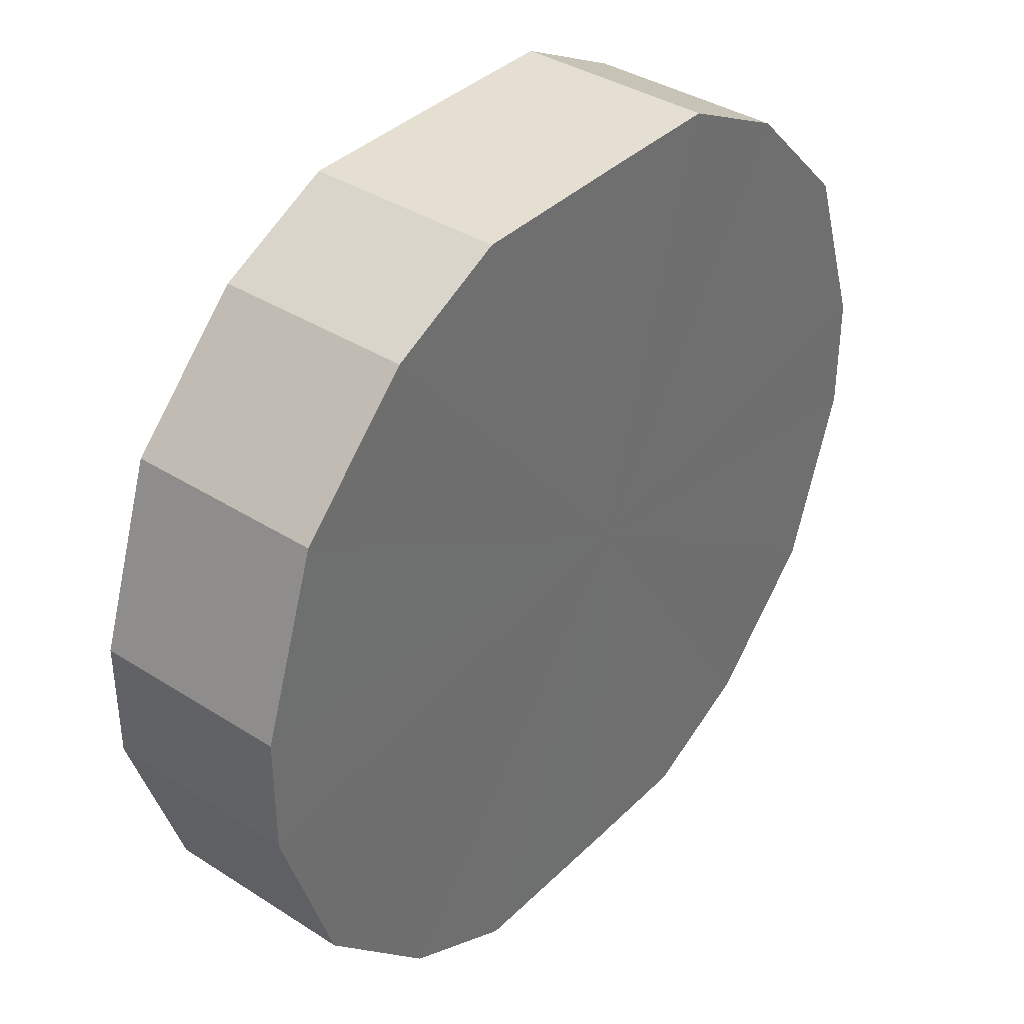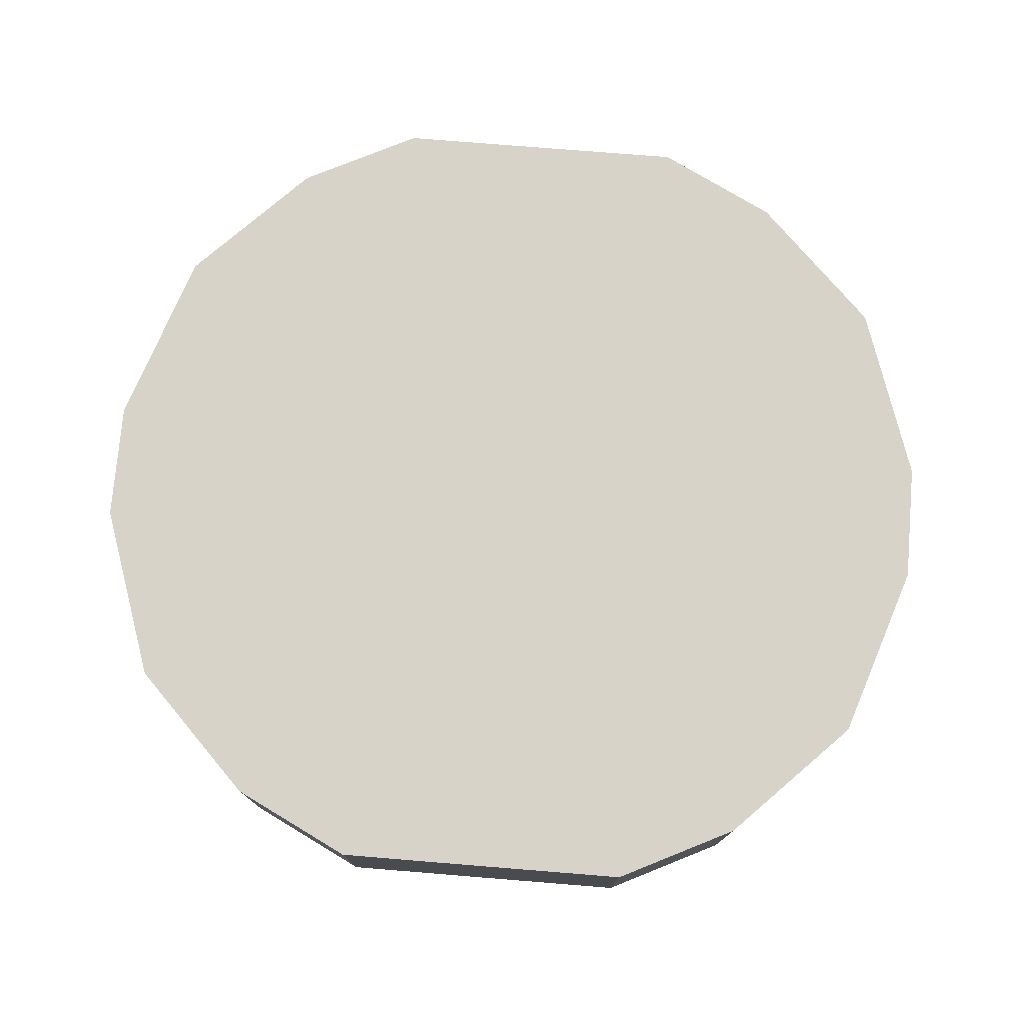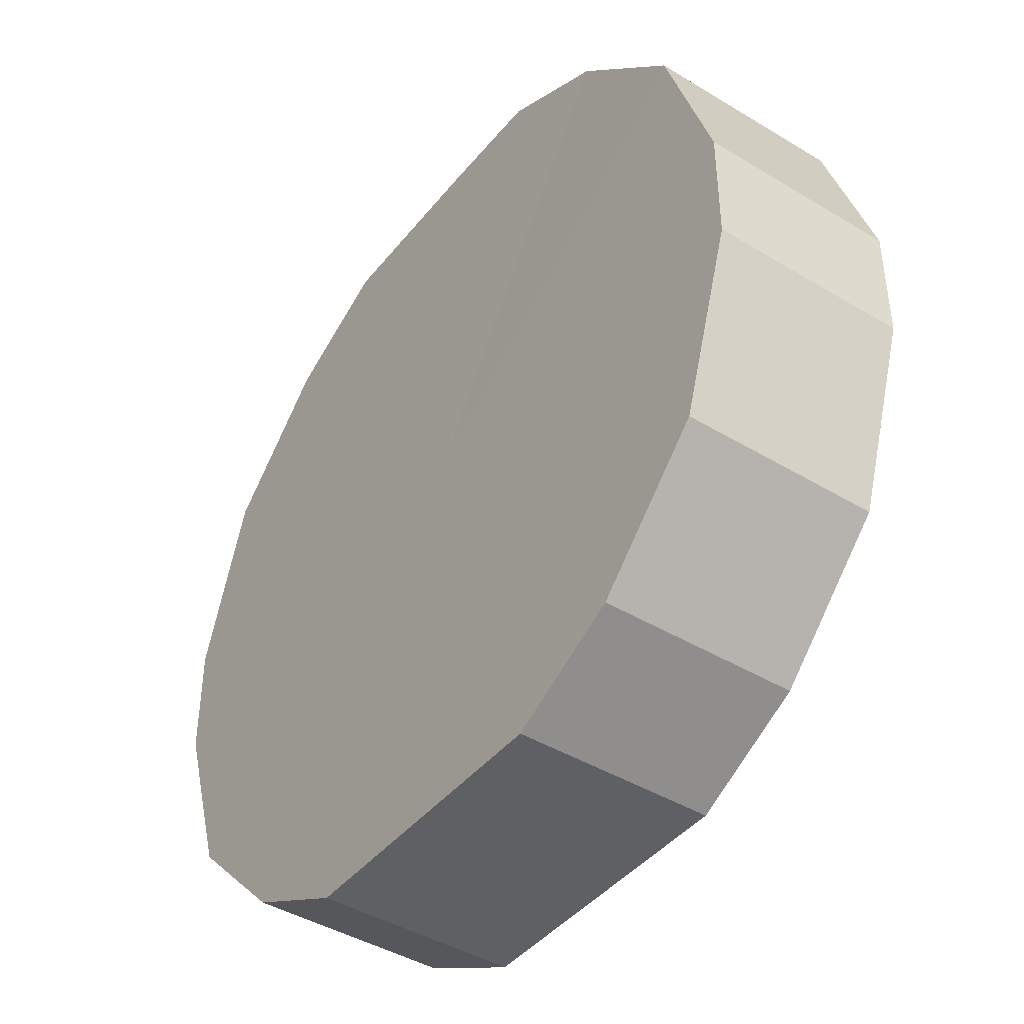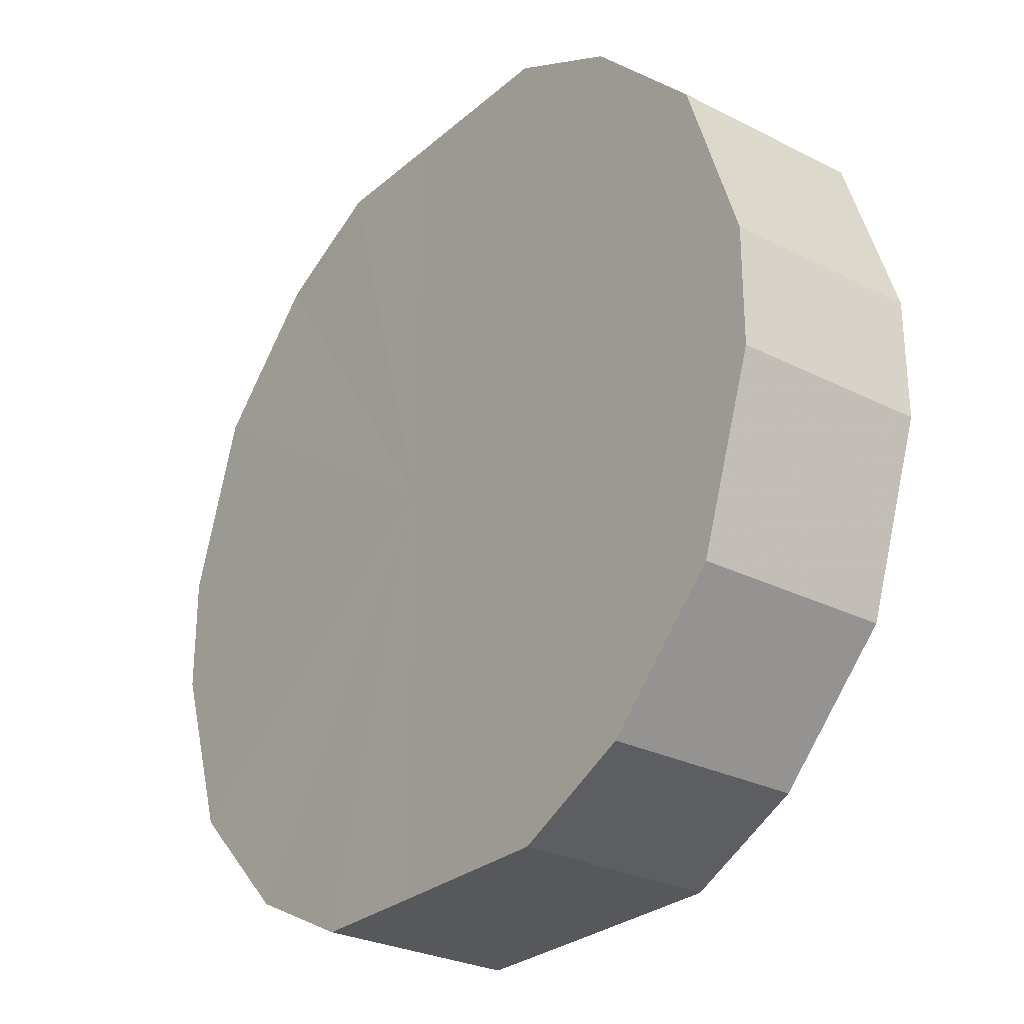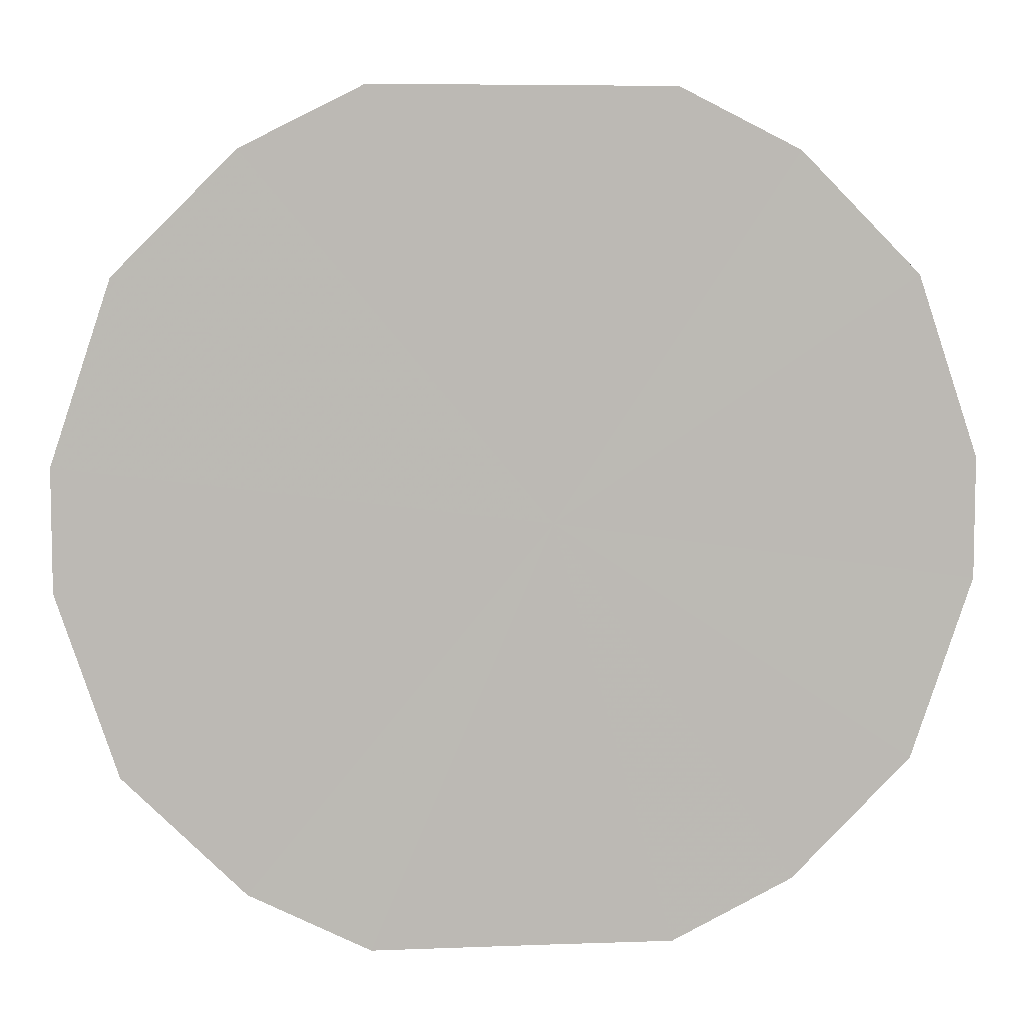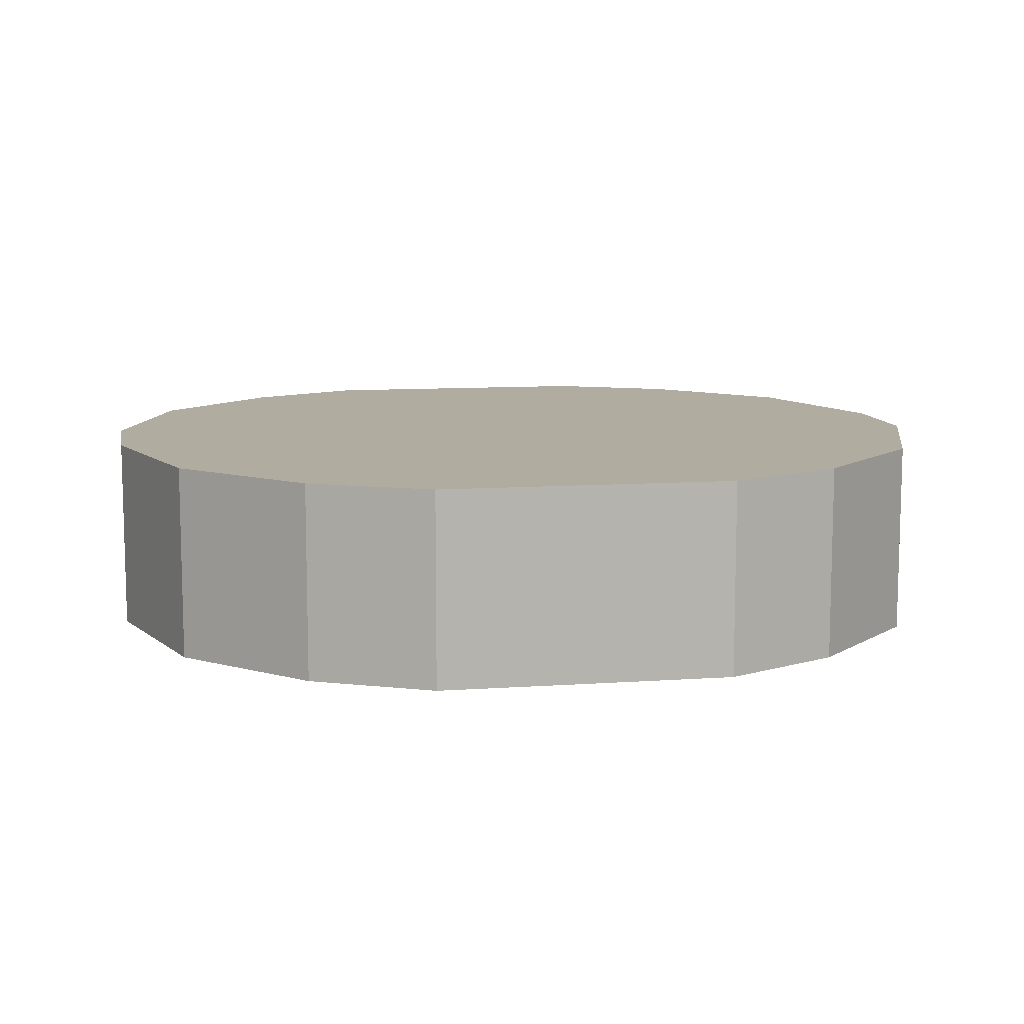
<metadata>
{"format":"obj","ext":"obj","renderer":"f3d","projection":"perspective","resolution":1024,"background":"white","views":[{"elev":37.3,"azim":-50.9,"up":"+Y"},{"elev":76.2,"azim":-175.4,"up":"+Z"},{"elev":-42.9,"azim":54.3,"up":"+Y"},{"elev":-27.8,"azim":-127.8,"up":"+Y"},{"elev":7.1,"azim":-6.4,"up":"+Y"},{"elev":10.0,"azim":169.7,"up":"+Z"}]}
</metadata>
<code>
o 25571
v 2225 1867 14.65
v 2225 1867 14.65
v 2225 1867 14.68
v 2225 1867 14.65
v 2225 1867 14.68
v 2225 1867 14.65
v 2225 1867 14.68
v 2225 1867 14.65
v 2225 1867 14.68
v 2225 1867 14.65
v 2225 1867 14.68
v 2225 1867 14.65
v 2225 1867 14.68
v 2225 1867 14.65
v 2225 1867 14.68
v 2225 1867 14.65
v 2225 1867 14.68
v 2225 1867 14.65
v 2225 1867 14.68
v 2225 1867 14.65
v 2225 1867 14.68
v 2225 1867 14.65
v 2225 1867 14.68
v 2225 1867 14.65
v 2225 1867 14.68
v 2225 1867 14.65
v 2225 1867 14.68
v 2225 1867 14.65
v 2225 1867 14.68
v 2225 1867 14.65
v 2225 1867 14.68
v 2225 1867 14.65
v 2225 1867 14.68
v 2225 1867 14.65
v 2225 1867 14.68
v 2225 1867 14.68
v 2225 1867 14.68
v 2225 1867 14.65
v 2225 1867 14.68
v 2225 1867 14.65
v 2225 1867 14.68
v 2225 1867 14.68
v 2225 1867 14.65
v 2225 1867 14.68
v 2225 1867 14.65
v 2225 1867 14.65
v 2225 1867 14.68
v 2225 1867 14.68
v 2225 1867 14.65
v 2225 1867 14.68
v 2225 1867 14.65
v 2225 1867 14.65
v 2225 1867 14.68
v 2225 1867 14.68
v 2225 1867 14.65
v 2225 1867 14.68
v 2225 1867 14.65
v 2225 1867 14.65
v 2225 1867 14.68
v 2225 1867 14.68
v 2225 1867 14.65
v 2225 1867 14.68
v 2225 1867 14.65
v 2225 1867 14.65
v 2225 1867 14.68
v 2225 1867 14.68
v 2225 1867 14.65
v 2225 1867 14.68
v 2225 1867 14.65
v 2225 1867 14.65
v 2225 1867 14.68
v 2225 1867 14.65
v 2225 1867 14.65
v 2225 1867 14.65
v 2225 1867 14.65
v 2225 1867 14.65
v 2225 1867 14.65
v 2225 1867 14.65
v 2225 1867 14.65
v 2225 1867 14.65
v 2225 1867 14.65
v 2225 1867 14.65
v 2225 1867 14.65
v 2225 1867 14.65
v 2225 1867 14.65
v 2225 1867 14.65
v 2225 1867 14.65
v 2225 1867 14.65
v 2225 1867 14.65
v 2225 1867 14.65
v 2225 1867 14.65
v 2225 1867 14.68
v 2225 1867 14.68
v 2225 1867 14.68
v 2225 1867 14.68
v 2225 1867 14.68
v 2225 1867 14.68
v 2225 1867 14.68
v 2225 1867 14.68
v 2225 1867 14.68
v 2225 1867 14.68
v 2225 1867 14.68
v 2225 1867 14.68
v 2225 1867 14.68
v 2225 1867 14.68
v 2225 1867 14.68
v 2225 1867 14.68
v 2225 1867 14.68
v 2225 1867 14.68
v 2225 1867 14.68
f 1 2 3
f 2 4 5
f 6 1 7
f 4 8 9
f 10 6 11
f 8 12 13
f 14 10 15
f 12 16 17
f 18 14 19
f 16 20 21
f 22 18 23
f 20 24 25
f 26 22 27
f 24 28 29
f 30 26 31
f 28 32 33
f 34 30 35
f 32 34 36
f 37 38 39
f 39 40 41
f 42 43 37
f 44 45 42
f 41 46 47
f 48 49 44
f 50 51 48
f 47 52 53
f 54 55 50
f 56 57 54
f 53 58 59
f 60 61 56
f 62 63 60
f 59 64 65
f 66 67 62
f 68 69 66
f 65 70 71
f 71 72 68
f 73 74 75
f 73 76 74
f 73 75 77
f 73 78 76
f 73 77 79
f 73 80 78
f 73 79 81
f 73 82 80
f 73 81 83
f 73 84 82
f 73 83 85
f 73 86 84
f 73 85 87
f 73 88 86
f 73 87 89
f 73 90 88
f 73 89 91
f 73 91 90
f 92 93 94
f 92 95 93
f 92 94 96
f 92 97 95
f 92 96 98
f 92 99 97
f 92 98 100
f 92 101 99
f 92 100 102
f 92 103 101
f 92 102 104
f 92 105 103
f 92 104 106
f 92 107 105
f 92 106 108
f 92 109 107
f 92 108 110
f 92 110 109

</code>
